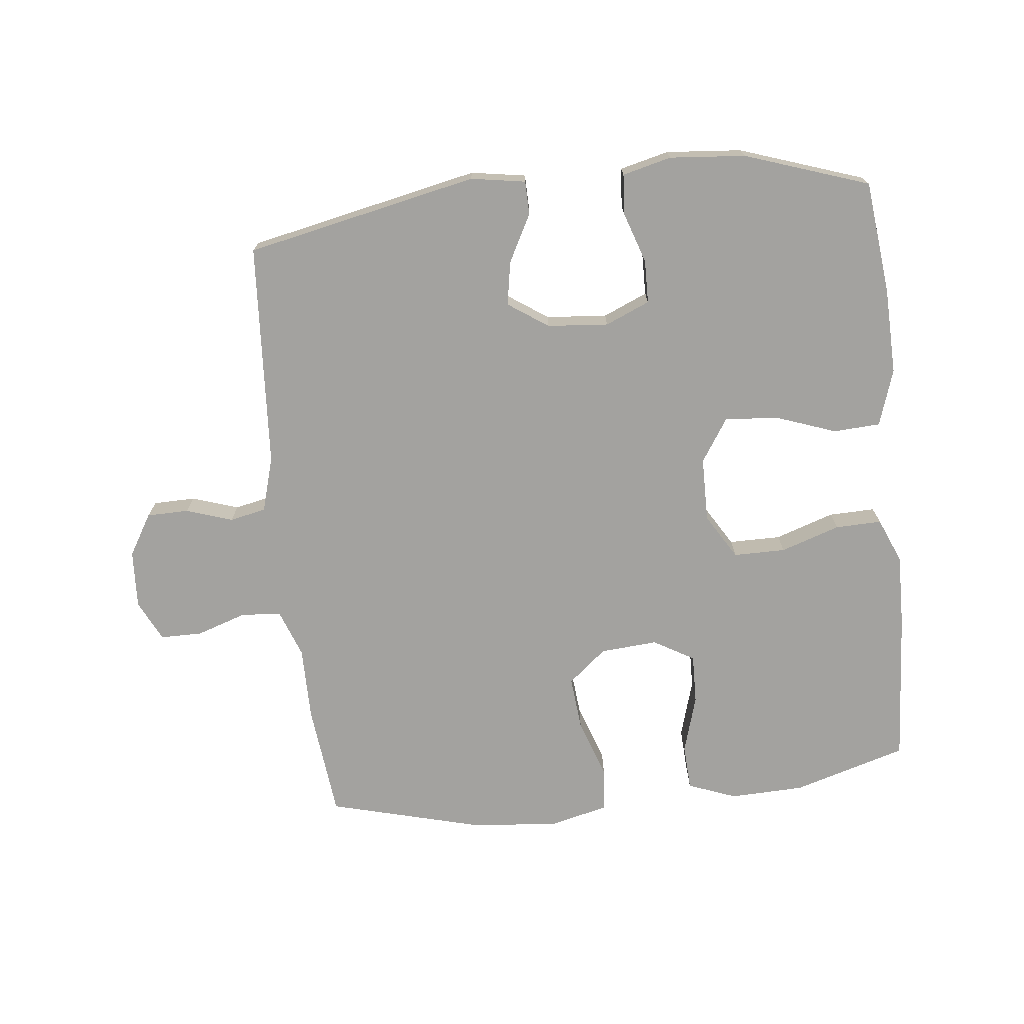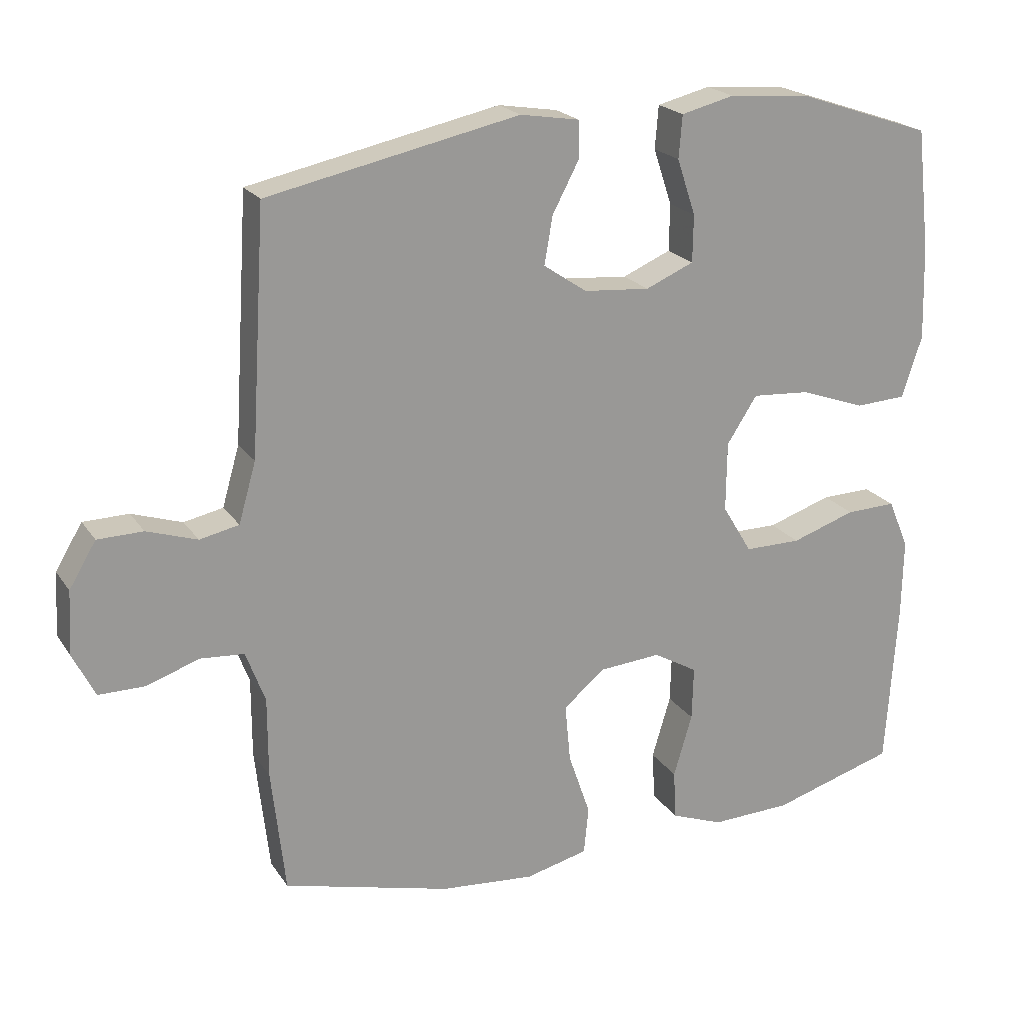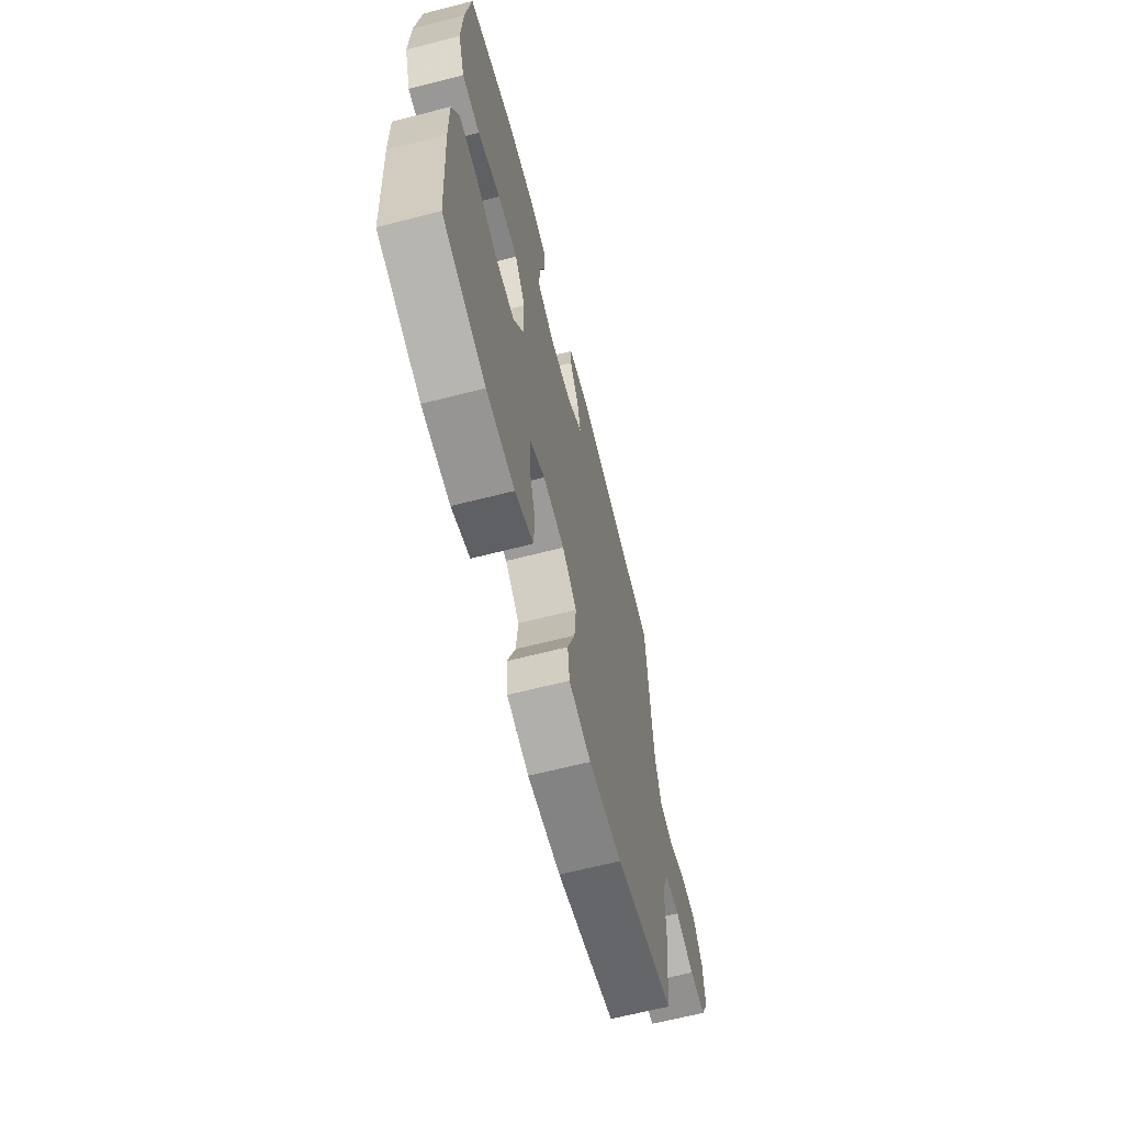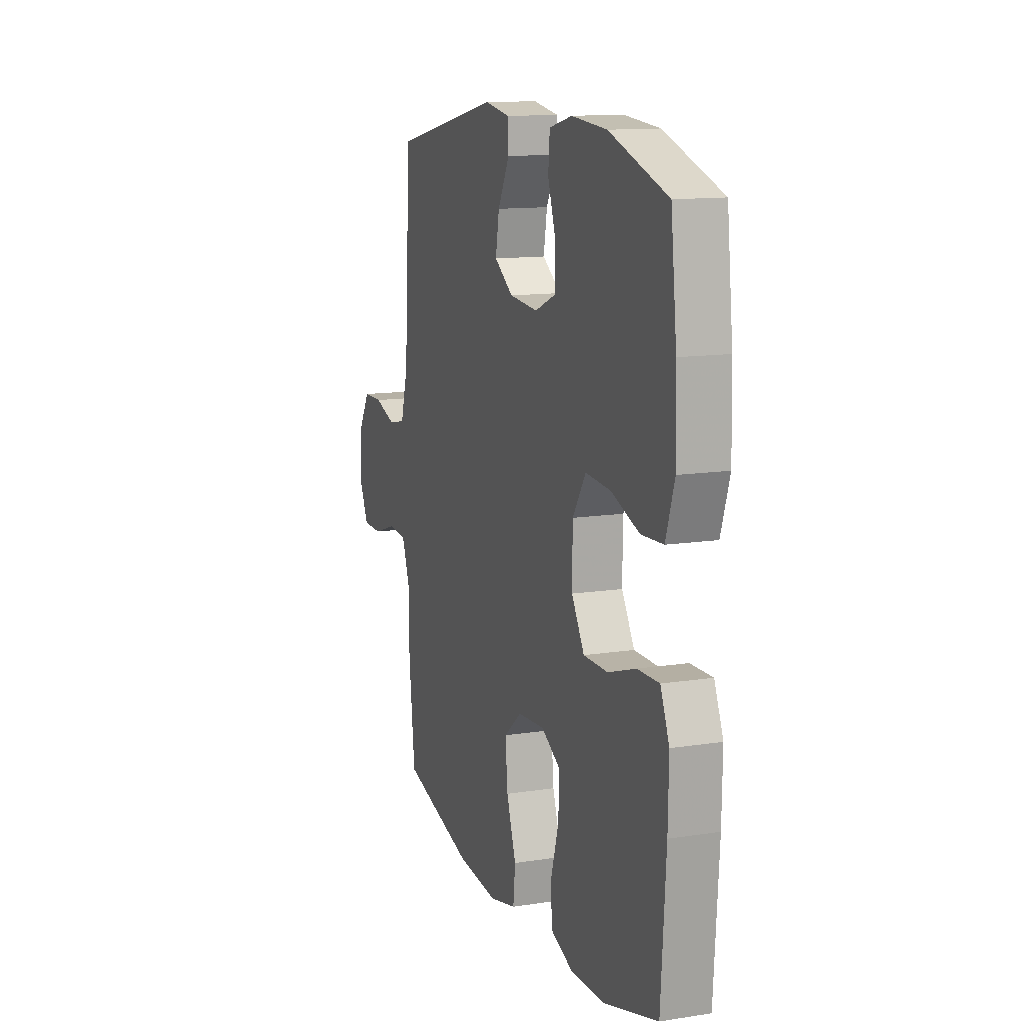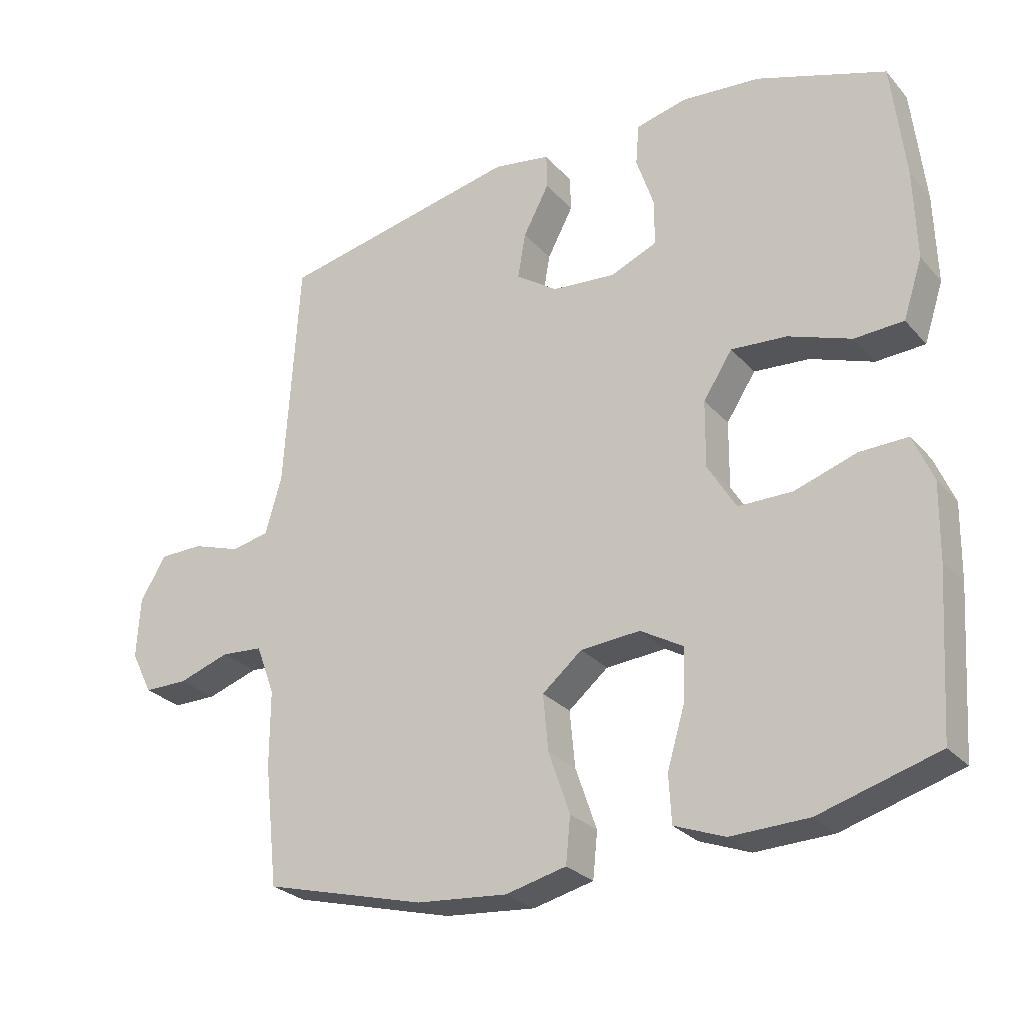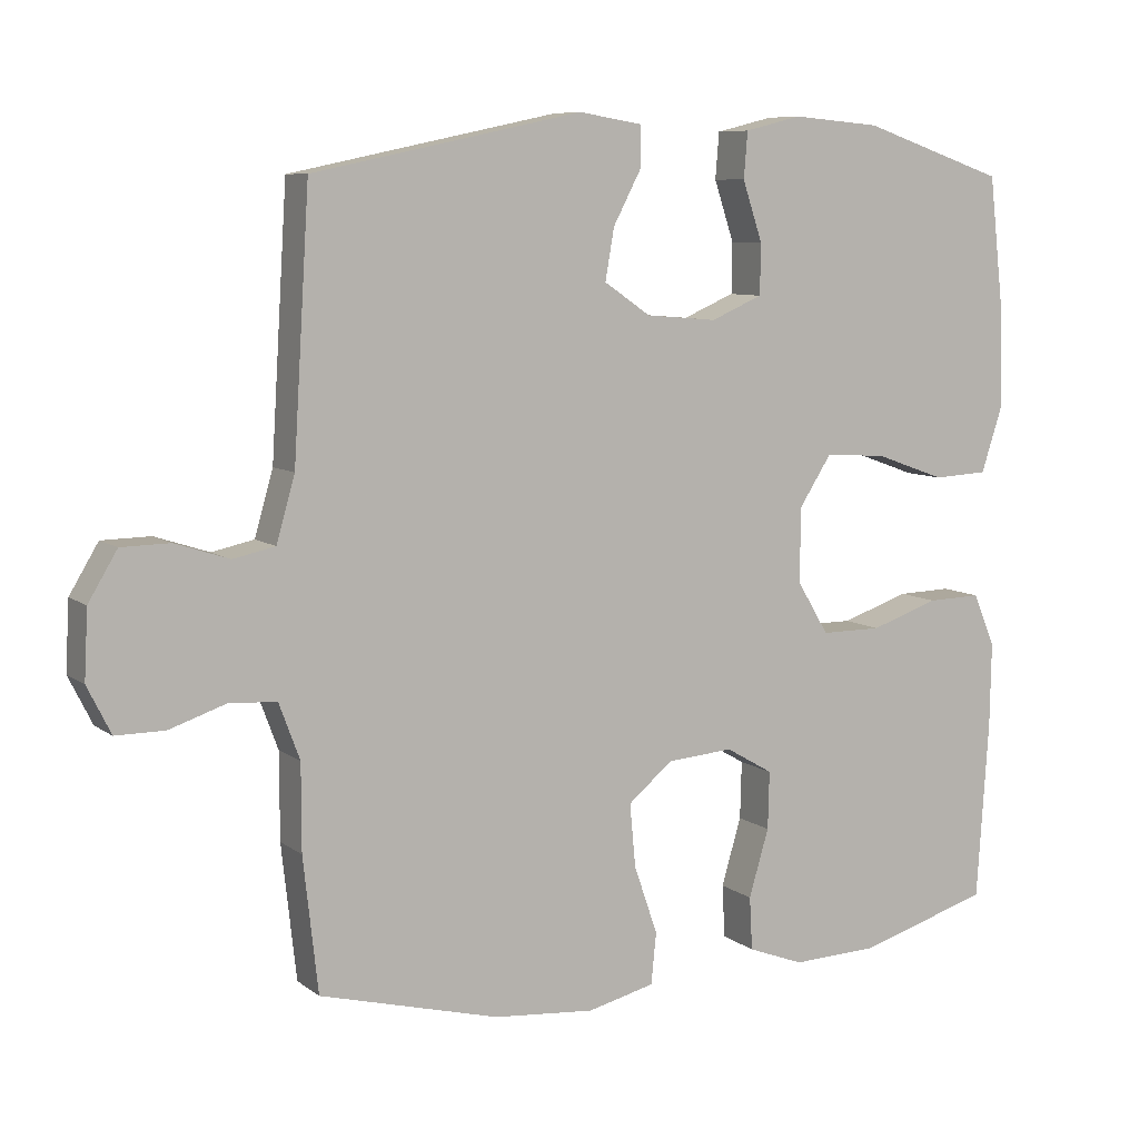
<metadata>
{"format":"obj","ext":"obj","renderer":"f3d","projection":"perspective","resolution":1024,"background":"white","views":[{"elev":-72.4,"azim":6.2,"up":"+Y"},{"elev":21.1,"azim":-24.5,"up":"+Z"},{"elev":-65.7,"azim":104.4,"up":"+Z"},{"elev":12.8,"azim":70.3,"up":"+Z"},{"elev":-27.0,"azim":31.8,"up":"+Z"},{"elev":8.1,"azim":-28.3,"up":"+Z"}]}
</metadata>
<code>
v -0.5 0.07 -0.5
v -0.52 0.07 -0.319
v -0.52 0.07 -0.203
v -0.548 0.07 -0.128
v -0.611 0.07 -0.123
v -0.689 0.07 -0.149
v -0.755 0.07 -0.149
v -0.787 0.07 -0.085
v -0.782 0.07 0.007
v -0.743 0.07 0.072
v -0.677 0.07 0.073
v -0.604 0.07 0.049
v -0.547 0.07 0.061
v -0.522 0.07 0.148
v -0.5 0.07 0.5
v -0.135 0.07 0.577
v -0.049 0.07 0.563
v -0.048 0.07 0.51
v -0.087 0.07 0.436
v -0.099 0.07 0.367
v -0.036 0.07 0.324
v 0.06 0.07 0.316
v 0.13 0.07 0.346
v 0.131 0.07 0.414
v 0.104 0.07 0.495
v 0.109 0.07 0.557
v 0.186 0.07 0.576
v 0.305 0.07 0.566
v 0.5 0.07 0.5
v 0.52 0.07 0.323
v 0.524 0.07 0.187
v 0.495 0.07 0.098
v 0.421 0.07 0.094
v 0.326 0.07 0.128
v 0.242 0.07 0.134
v 0.198 0.07 0.066
v 0.197 0.07 -0.035
v 0.24 0.07 -0.106
v 0.322 0.07 -0.106
v 0.415 0.07 -0.075
v 0.488 0.07 -0.073
v 0.518 0.07 -0.144
v 0.516 0.07 -0.258
v 0.5 0.07 -0.5
v 0.321 0.07 -0.553
v 0.204 0.07 -0.557
v 0.128 0.07 -0.528
v 0.124 0.07 -0.456
v 0.151 0.07 -0.365
v 0.153 0.07 -0.287
v 0.089 0.07 -0.25
v -0.001 0.07 -0.257
v -0.061 0.07 -0.307
v -0.053 0.07 -0.392
v -0.021 0.07 -0.485
v -0.028 0.07 -0.554
v -0.119 0.07 -0.576
v -0.256 0.07 -0.564
v -0.5 0 -0.5
v -0.52 0 -0.319
v -0.52 0 -0.203
v -0.548 0 -0.128
v -0.611 0 -0.123
v -0.689 0 -0.149
v -0.755 0 -0.149
v -0.787 0 -0.085
v -0.782 0 0.007
v -0.743 0 0.072
v -0.677 0 0.073
v -0.604 0 0.049
v -0.547 0 0.061
v -0.522 0 0.148
v -0.5 0 0.5
v -0.135 0 0.577
v -0.049 0 0.563
v -0.048 0 0.51
v -0.087 0 0.436
v -0.099 0 0.367
v -0.036 0 0.324
v 0.06 0 0.316
v 0.13 0 0.346
v 0.131 0 0.414
v 0.104 0 0.495
v 0.109 0 0.557
v 0.186 0 0.576
v 0.305 0 0.566
v 0.5 0 0.5
v 0.52 0 0.323
v 0.524 0 0.187
v 0.495 0 0.098
v 0.421 0 0.094
v 0.326 0 0.128
v 0.242 0 0.134
v 0.198 0 0.066
v 0.197 0 -0.035
v 0.24 0 -0.106
v 0.322 0 -0.106
v 0.415 0 -0.075
v 0.488 0 -0.073
v 0.518 0 -0.144
v 0.516 0 -0.258
v 0.5 0 -0.5
v 0.321 0 -0.553
v 0.204 0 -0.557
v 0.128 0 -0.528
v 0.124 0 -0.456
v 0.151 0 -0.365
v 0.153 0 -0.287
v 0.089 0 -0.25
v -0.001 0 -0.257
v -0.061 0 -0.307
v -0.053 0 -0.392
v -0.021 0 -0.485
v -0.028 0 -0.554
v -0.119 0 -0.576
v -0.256 0 -0.564
f 1 2 3
f 58 1 3
f 57 58 3
f 56 57 3
f 55 56 3
f 54 55 3
f 53 54 3 4
f 52 53 4
f 51 52 4
f 47 48 49
f 46 47 49
f 45 46 49
f 44 45 49
f 43 44 49
f 42 43 49
f 41 42 49
f 40 41 49
f 39 40 49
f 38 39 49 50
f 37 38 50 51
f 32 33 34
f 31 32 34
f 30 31 34
f 29 30 34
f 28 29 34
f 27 28 34
f 26 27 34
f 25 26 34
f 24 25 34
f 23 24 34 35
f 22 23 35 36
f 17 18 19
f 16 17 19
f 15 16 19
f 14 15 19
f 13 14 19 20
f 10 11 12
f 9 10 12
f 8 9 12
f 7 8 12
f 6 7 12
f 5 6 12
f 4 5 12 13
f 51 4 13
f 37 51 13
f 36 37 13
f 22 36 13
f 21 22 13
f 13 20 21
f 61 60 59
f 61 59 116
f 61 116 115
f 61 115 114
f 61 114 113
f 61 113 112
f 62 61 112 111
f 62 111 110
f 62 110 109
f 107 106 105
f 107 105 104
f 107 104 103
f 107 103 102
f 107 102 101
f 107 101 100
f 107 100 99
f 107 99 98
f 107 98 97
f 108 107 97 96
f 109 108 96 95
f 92 91 90
f 92 90 89
f 92 89 88
f 92 88 87
f 92 87 86
f 92 86 85
f 92 85 84
f 92 84 83
f 92 83 82
f 93 92 82 81
f 94 93 81 80
f 77 76 75
f 77 75 74
f 77 74 73
f 77 73 72
f 78 77 72 71
f 70 69 68
f 70 68 67
f 70 67 66
f 70 66 65
f 70 65 64
f 70 64 63
f 71 70 63 62
f 71 62 109
f 71 109 95
f 71 95 94
f 71 94 80
f 71 80 79
f 79 78 71
f 1 59 60 2
f 2 60 61 3
f 3 61 62 4
f 4 62 63 5
f 5 63 64 6
f 6 64 65 7
f 7 65 66 8
f 8 66 67 9
f 9 67 68 10
f 10 68 69 11
f 11 69 70 12
f 12 70 71 13
f 13 71 72 14
f 14 72 73 15
f 15 73 74 16
f 16 74 75 17
f 17 75 76 18
f 18 76 77 19
f 19 77 78 20
f 20 78 79 21
f 21 79 80 22
f 22 80 81 23
f 23 81 82 24
f 24 82 83 25
f 25 83 84 26
f 26 84 85 27
f 27 85 86 28
f 28 86 87 29
f 29 87 88 30
f 30 88 89 31
f 31 89 90 32
f 32 90 91 33
f 33 91 92 34
f 34 92 93 35
f 35 93 94 36
f 36 94 95 37
f 37 95 96 38
f 38 96 97 39
f 39 97 98 40
f 40 98 99 41
f 41 99 100 42
f 42 100 101 43
f 43 101 102 44
f 44 102 103 45
f 45 103 104 46
f 46 104 105 47
f 47 105 106 48
f 48 106 107 49
f 49 107 108 50
f 50 108 109 51
f 51 109 110 52
f 52 110 111 53
f 53 111 112 54
f 54 112 113 55
f 55 113 114 56
f 56 114 115 57
f 57 115 116 58
f 58 116 59 1

</code>
